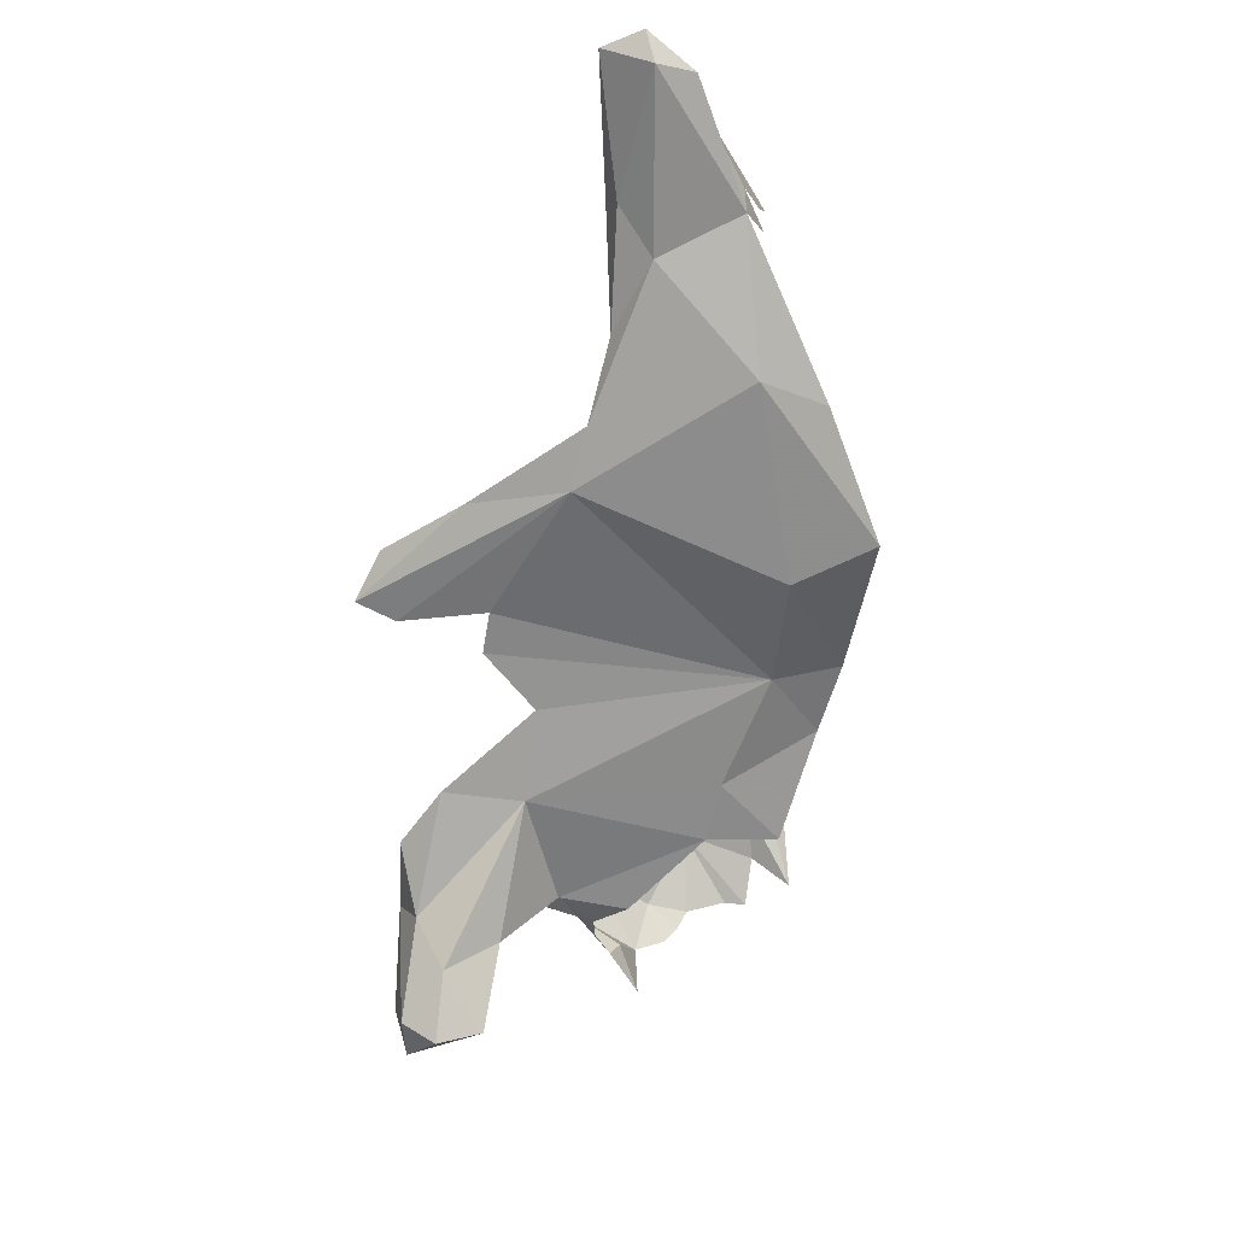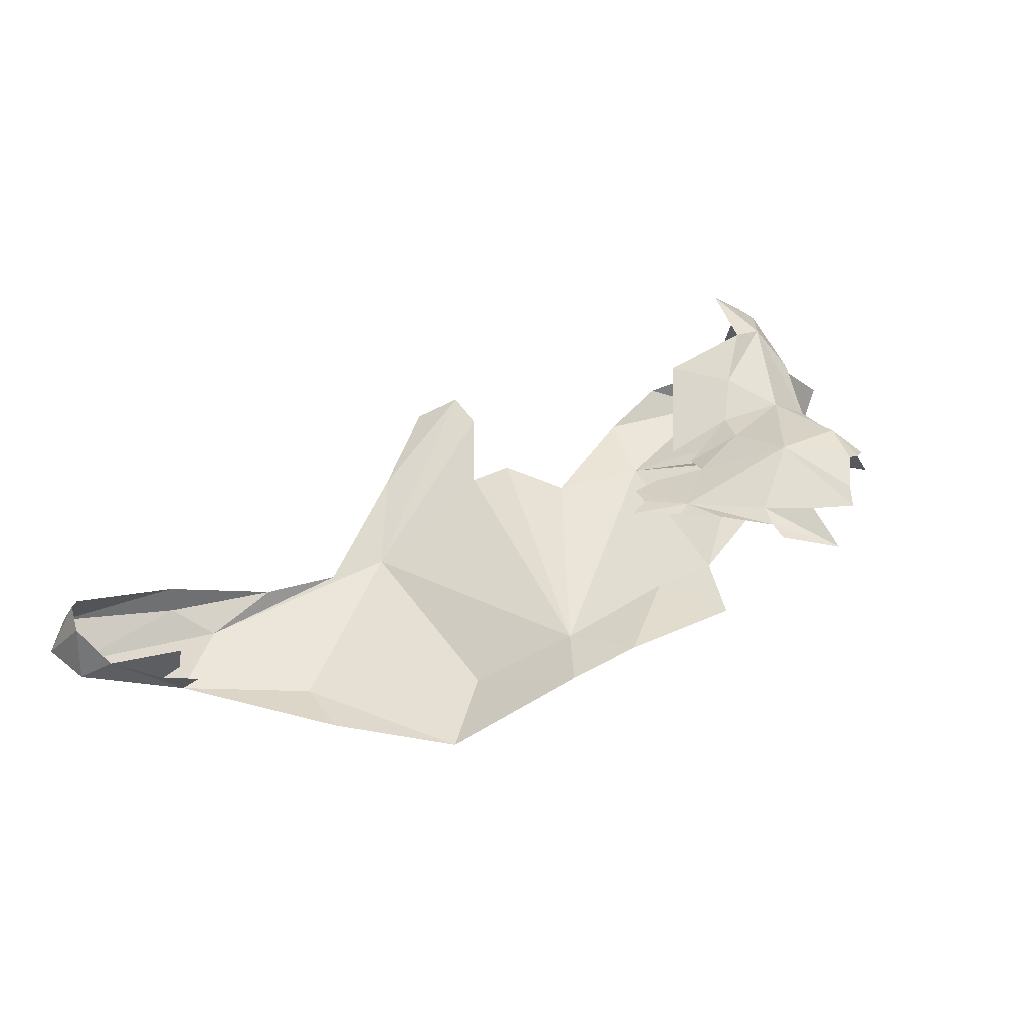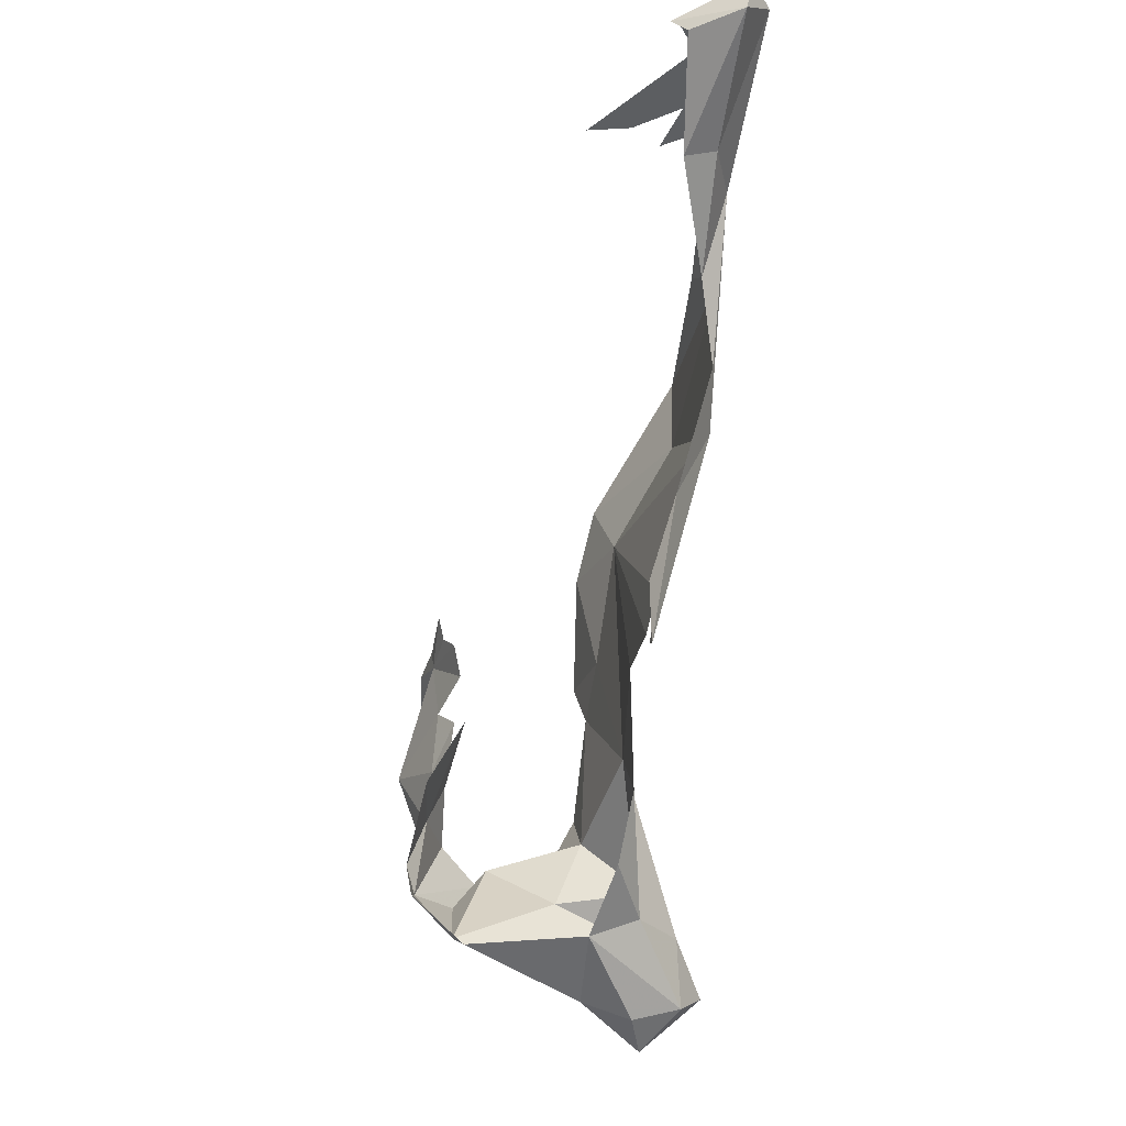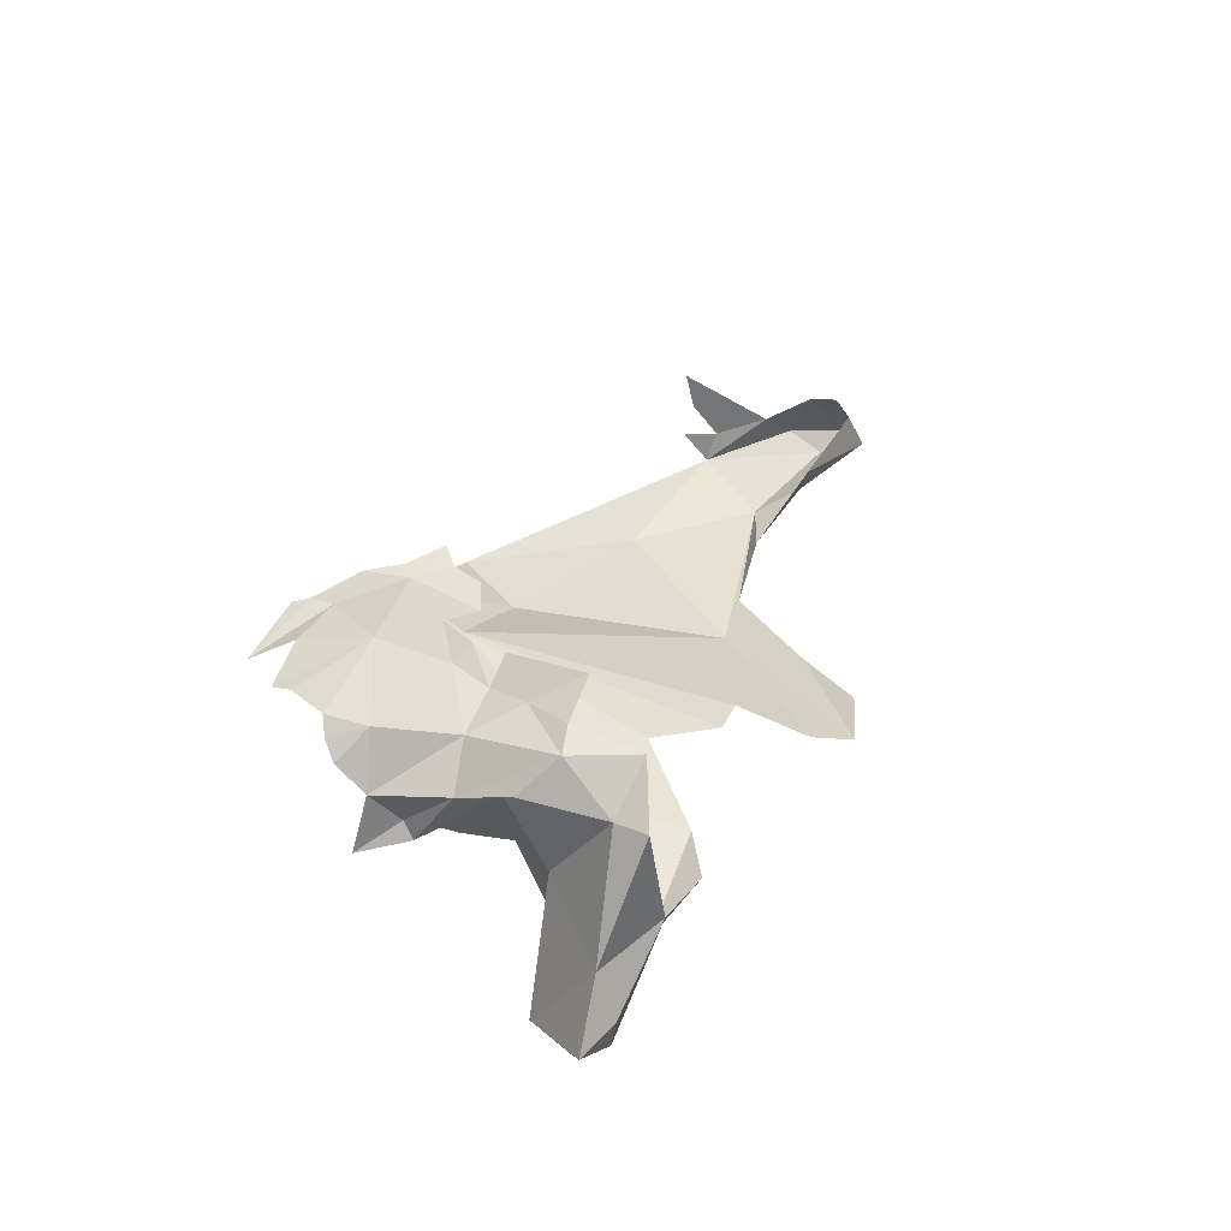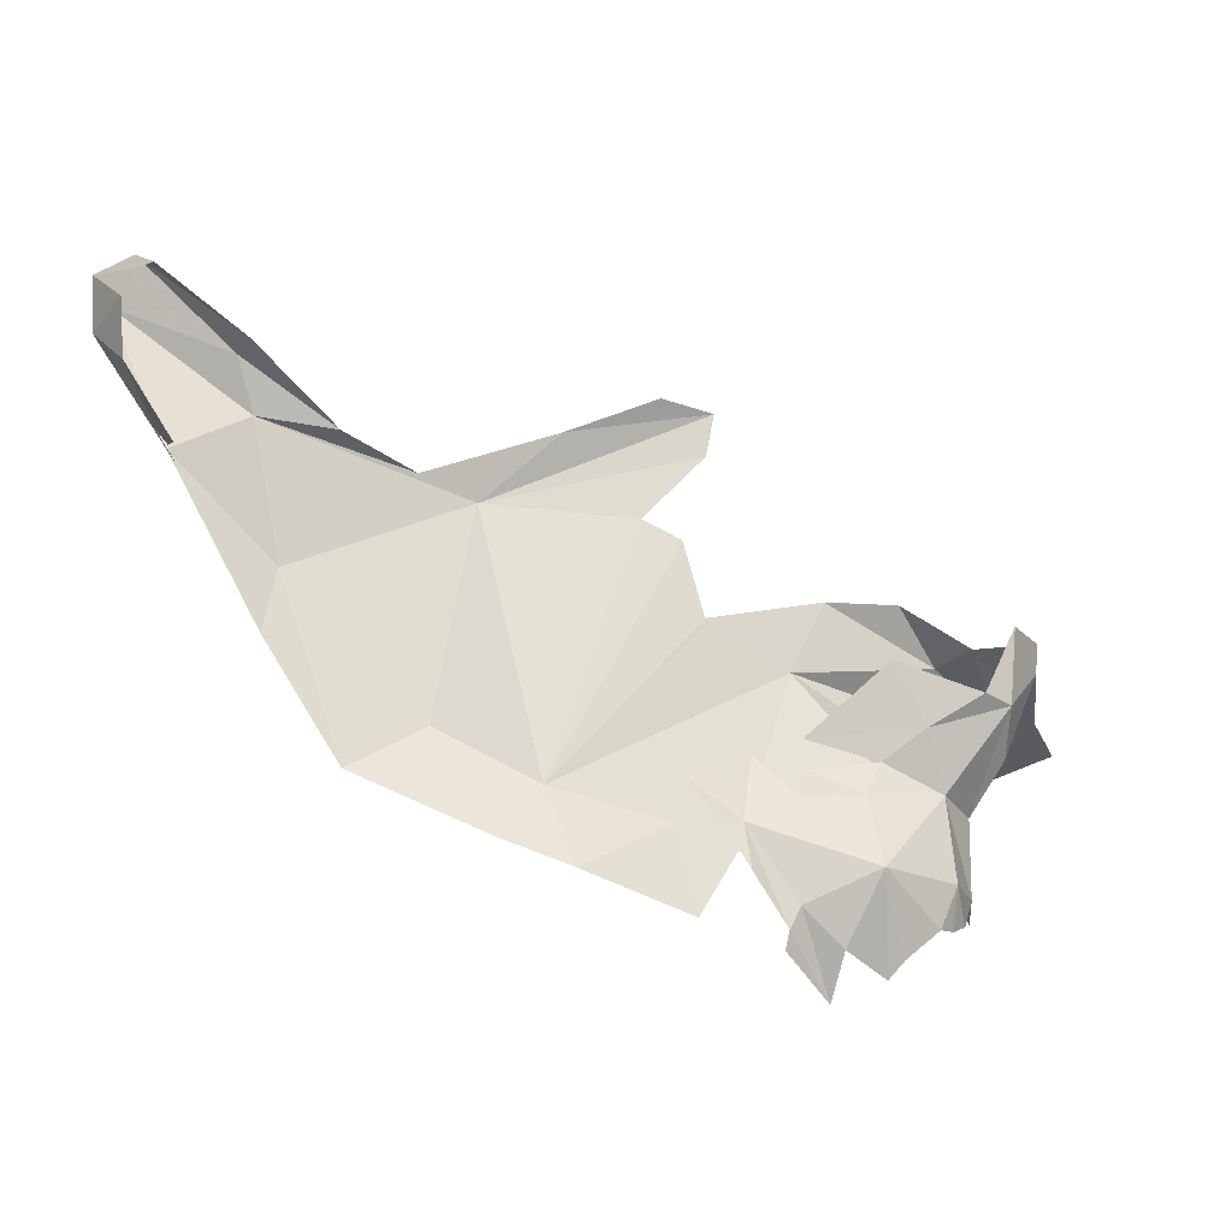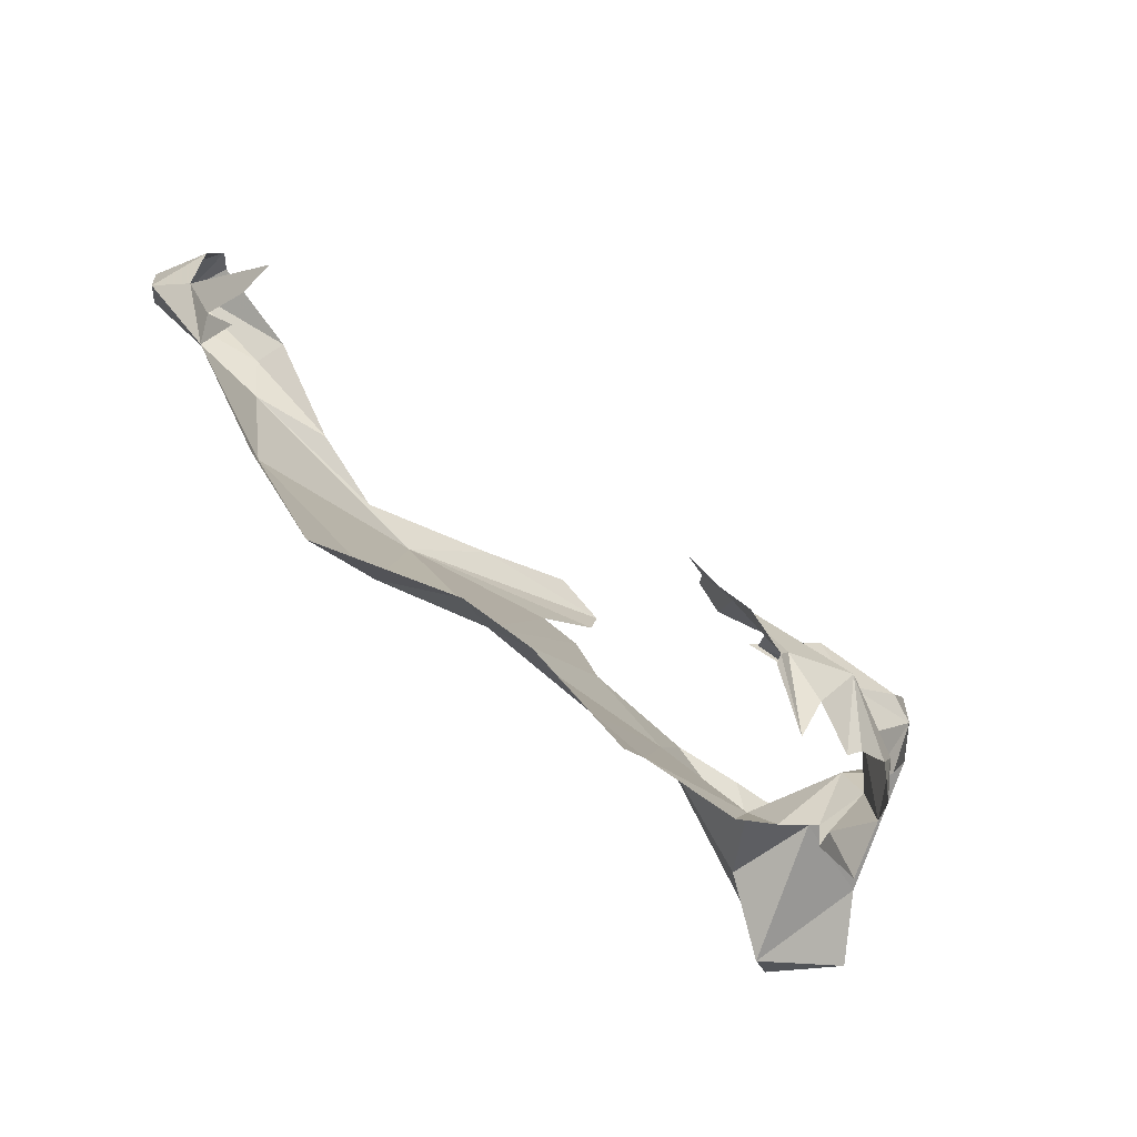
<metadata>
{"format":"obj","ext":"obj","renderer":"f3d","projection":"perspective","resolution":1024,"background":"white","views":[{"elev":-73.6,"azim":52.3,"up":"+Y"},{"elev":53.9,"azim":134.5,"up":"+Y"},{"elev":77.0,"azim":-87.5,"up":"+Z"},{"elev":41.2,"azim":-97.7,"up":"+Y"},{"elev":-11.8,"azim":164.7,"up":"+Z"},{"elev":-68.8,"azim":136.8,"up":"+Z"}]}
</metadata>
<code>
v 2.475 0.1879 1.508
v 2.33 0.2808 1.019
v 2.522 0.2503 1.333
v 2.124 0.2782 1.128
v 2 0.2092 1.69
v 2.546 0.1951 1.872
v 2.754 0.2376 1.765
v 2.791 0.3035 1.797
v 2.865 0.2853 1.96
v 2.735 0.3557 1.69
v 2.006 0.4772 0.8471
v 1.883 0.4198 0.9787
v 1.522 0.3416 1.598
v 1.62 0.3202 1.65
v 2.767 0.4266 1.722
v 2.765 0.5375 1.699
v 2.931 0.1836 2.049
v 2.879 0.337 2.097
v 2.936 0.169 2.198
v 2.344 0.2473 1.838
v 2.148 0.2102 1.755
v 1.476 0.3729 1.402
v 1.806 0.2904 1.861
v 2.839 0.1834 2.254
v 2.841 0.3535 2.163
v 2.805 0.3129 2.196
v 2.57 0.3071 2.028
v 2.892 0.1245 2.138
v 1.46 0.3388 1.813
v 1.438 0.3366 1.922
v 2.593 0.2278 2.012
v 1.577 0.3486 1.948
v 1.578 0.4536 0.8968
v 1.265 0.3798 1.277
v 1.433 0.4758 0.8303
v 1.828 0.5168 0.7786
v 1.54 0.5118 0.6732
v 1.006 0.6515 0.777
v 0.9312 0.6405 0.6587
v 0.9875 0.6025 0.7958
v 0.978 0.7697 0.7015
v 1.213 0.8368 0.9968
v 1.263 0.8781 0.9183
v 1.065 0.8401 0.9268
v 1.59 0.8318 1.011
v 1.616 0.8641 0.9534
v 1.555 0.894 0.8469
v 1.509 0.8113 1.004
v 1.421 0.8699 0.9105
v 1.109 0.9032 0.6218
v 1.063 0.8954 0.7225
v 1.263 0.9771 0.7478
v 1.002 0.7189 0.9951
v 0.8093 0.7846 1.225
v 0.9 0.7986 1.019
v 0.9688 0.7451 0.8907
v 1.39 0.8224 0.9739
v 1.548 0.9334 0.7352
v 1.467 0.9336 0.6124
v 1.601 0.9004 0.8353
v 0.9204 0.8912 1.128
v 1.679 0.8807 0.9388
v 0.9998 0.6228 0.8569
v 1.023 0.8336 0.636
v 1.065 0.869 0.6213
v 0.9159 0.5344 1.093
v 1.055 0.5435 0.9005
v 1.117 0.8737 1.072
v 1.337 0.9232 0.5727
v 1.44 0.9343 0.665
v 0.7908 0.753 1.302
v 0.6701 0.461 1.167
v 0.9925 0.9144 1.15
v 1.077 0.4753 1.031
v 1.196 0.8701 1.223
v 0.771 0.1981 1.025
v 0.951 0.3058 1.114
v 1.353 0.8653 0.4587
v 1.153 0.4971 0.8643
v 1.381 0.7908 1.049
v 1.229 0.8875 0.5115
v 1.193 0.9049 0.5552
v 0.9044 0.887 1.311
v 0.8336 0.2281 1.197
v 1.474 0.9222 0.5685
v 0.869 0.3243 1.317
v 1.167 0.3537 1.462
v 0.6916 0.1591 1.111
v 0.6622 0.2113 1.2
v 0.5558 0.3085 1.114
v 0.63 0.3323 1.208
v 0.9846 0.3849 1.458
v 0.8203 0.4476 1.345
f 1 2 3
f 1 4 2
f 1 5 4
f 1 6 5
f 7 8 9
f 1 3 7
f 7 10 8
f 2 4 11
f 12 4 5
f 13 12 14
f 15 16 9
f 15 9 8
f 17 18 19
f 7 6 1
f 17 7 9
f 6 20 21
f 21 5 6
f 18 17 9
f 22 12 13
f 14 12 5
f 21 23 5
f 24 19 25
f 26 27 24
f 7 28 6
f 5 29 14
f 5 30 29
f 24 28 19
f 4 12 11
f 17 19 28
f 17 28 7
f 25 26 24
f 20 6 31
f 20 31 27
f 28 31 6
f 19 18 25
f 31 24 27
f 31 28 24
f 30 23 32
f 30 5 23
f 33 34 35
f 22 34 12
f 33 12 34
f 33 36 12
f 11 12 36
f 36 33 37
f 35 37 33
f 38 39 40
f 38 41 39
f 42 43 44
f 45 46 47
f 45 47 48
f 47 49 48
f 50 51 52
f 53 54 55
f 56 44 41
f 43 42 57
f 58 59 47
f 56 41 38
f 58 47 60
f 43 57 49
f 61 55 54
f 46 62 47
f 56 40 63
f 47 62 60
f 63 53 56
f 61 56 55
f 61 44 56
f 56 53 55
f 56 38 40
f 49 52 43
f 64 51 65
f 66 54 53
f 67 53 63
f 68 42 44
f 69 52 70
f 41 44 51
f 71 54 72
f 52 47 70
f 52 49 47
f 59 70 47
f 52 51 44
f 73 68 61
f 74 35 34
f 50 65 51
f 75 68 73
f 76 66 77
f 74 53 67
f 51 64 41
f 44 61 68
f 53 74 66
f 77 74 34
f 59 78 70
f 79 35 74
f 68 80 42
f 43 52 44
f 52 81 82
f 52 82 50
f 52 69 81
f 73 61 83
f 75 80 68
f 76 77 84
f 69 70 78
f 67 79 74
f 74 77 66
f 54 66 72
f 78 59 85
f 66 76 72
f 86 34 87
f 84 77 34
f 88 89 90
f 87 34 22
f 88 76 84
f 90 89 91
f 92 86 87
f 76 90 72
f 89 88 84
f 89 84 86
f 88 90 76
f 91 72 90
f 84 34 86
f 91 93 72
f 83 61 54
f 71 72 93
f 86 93 89
f 91 89 93
f 86 92 93
f 54 71 83

</code>
